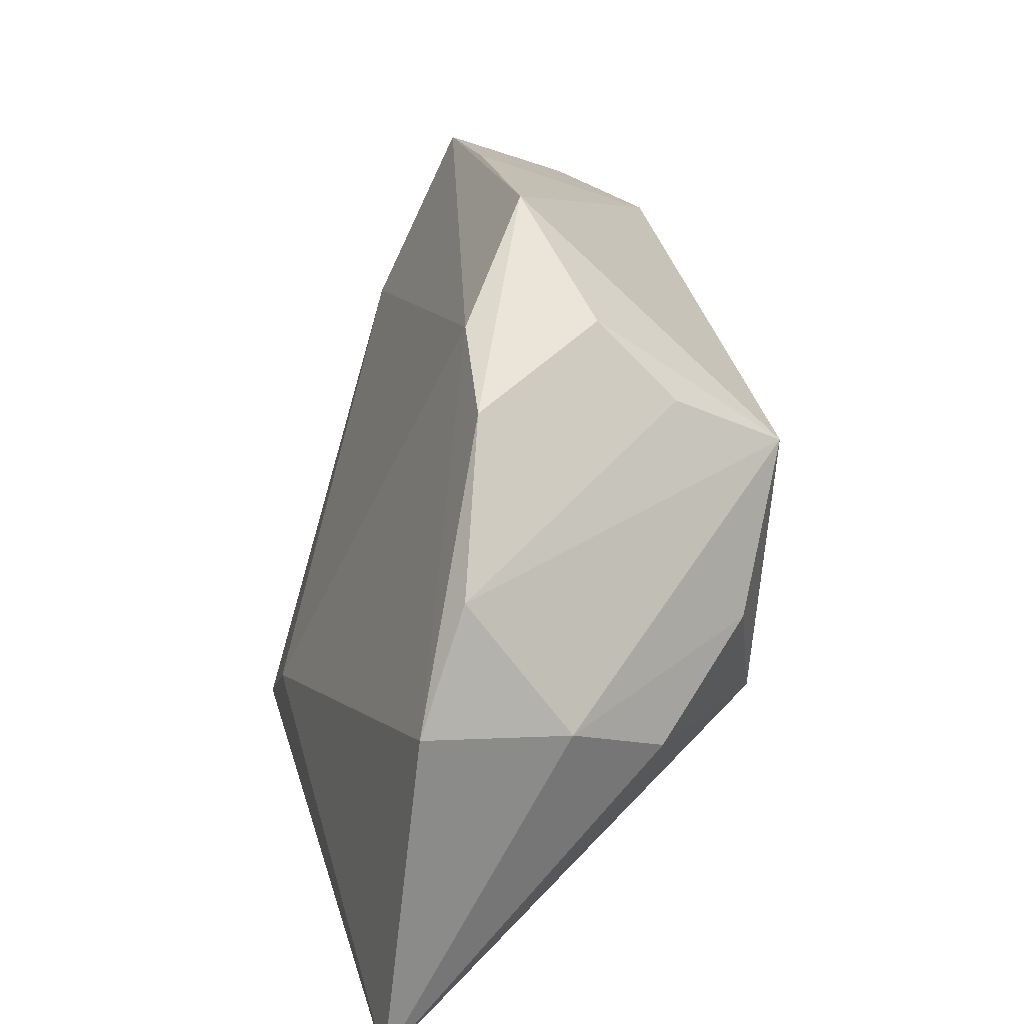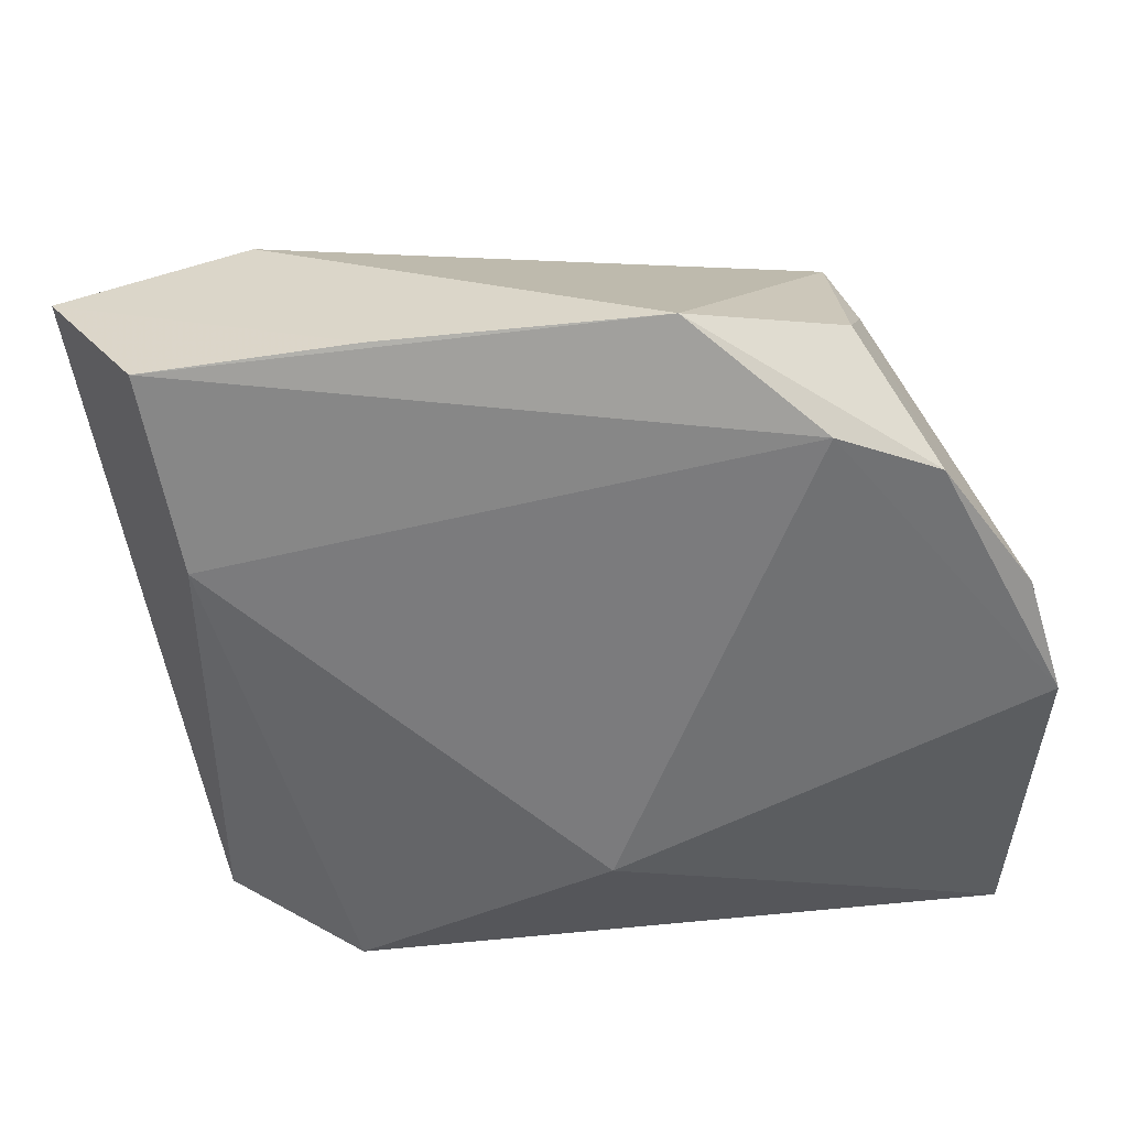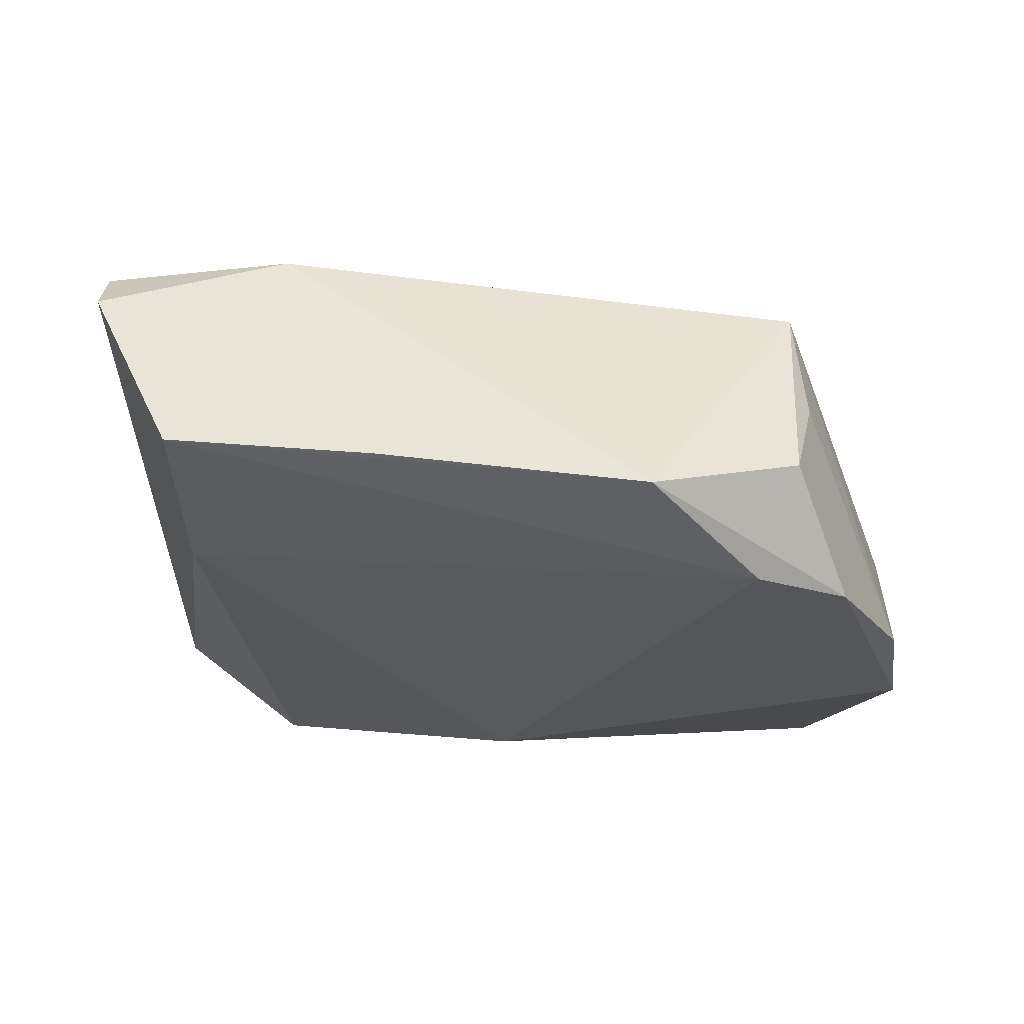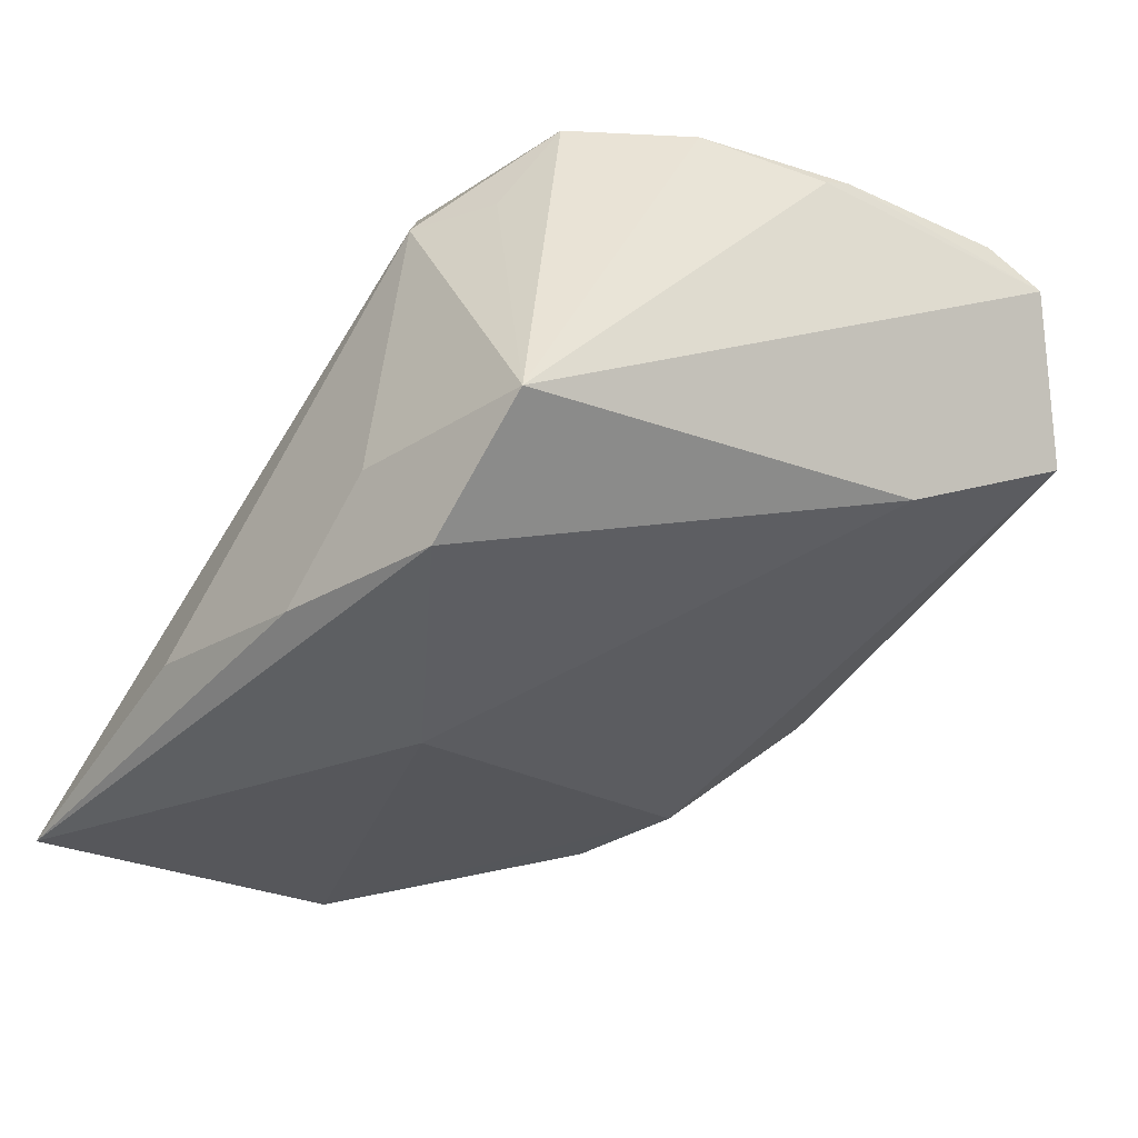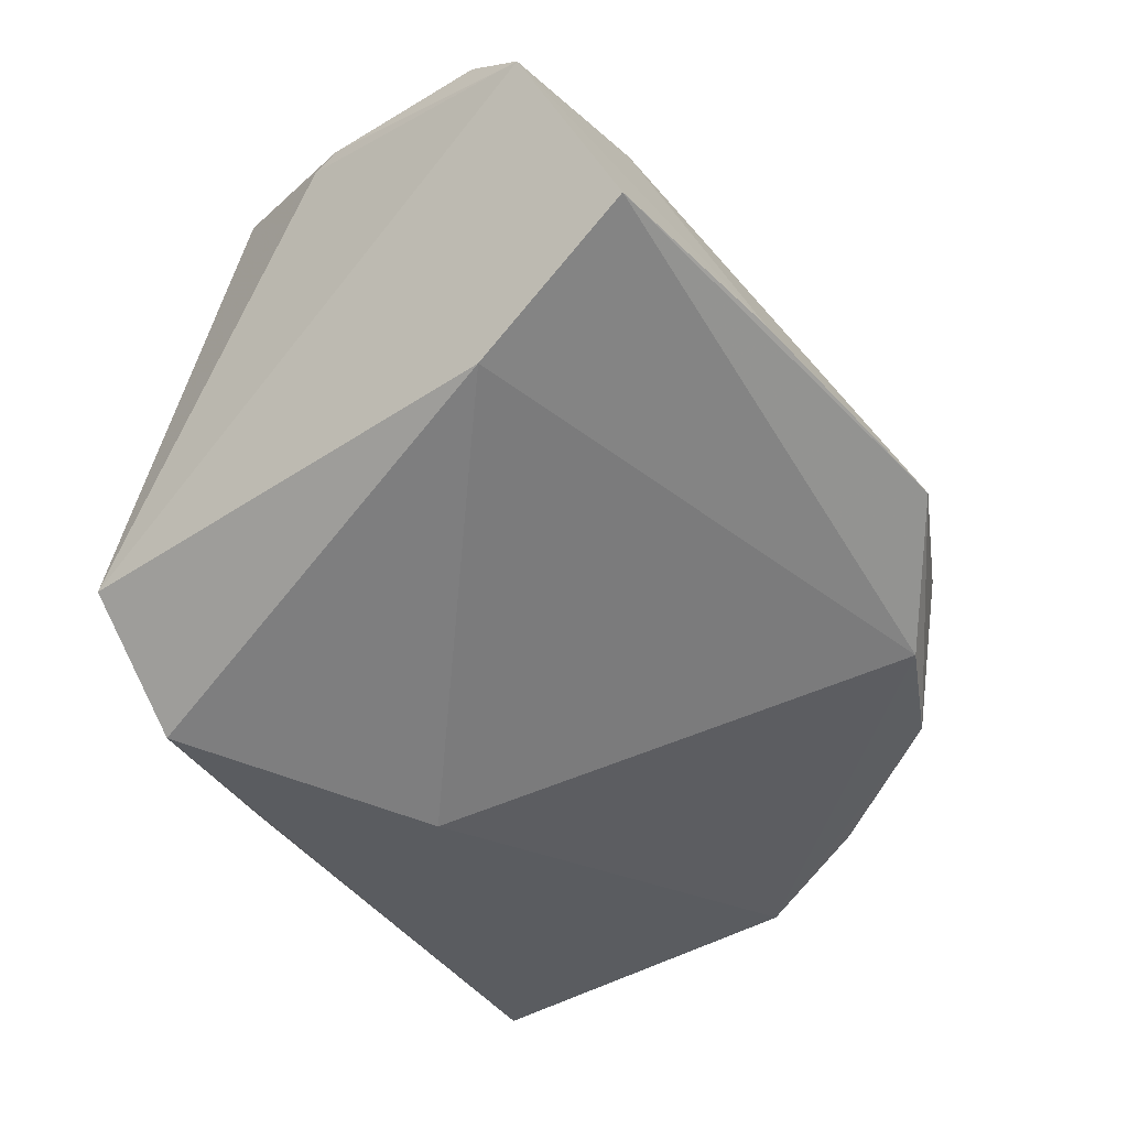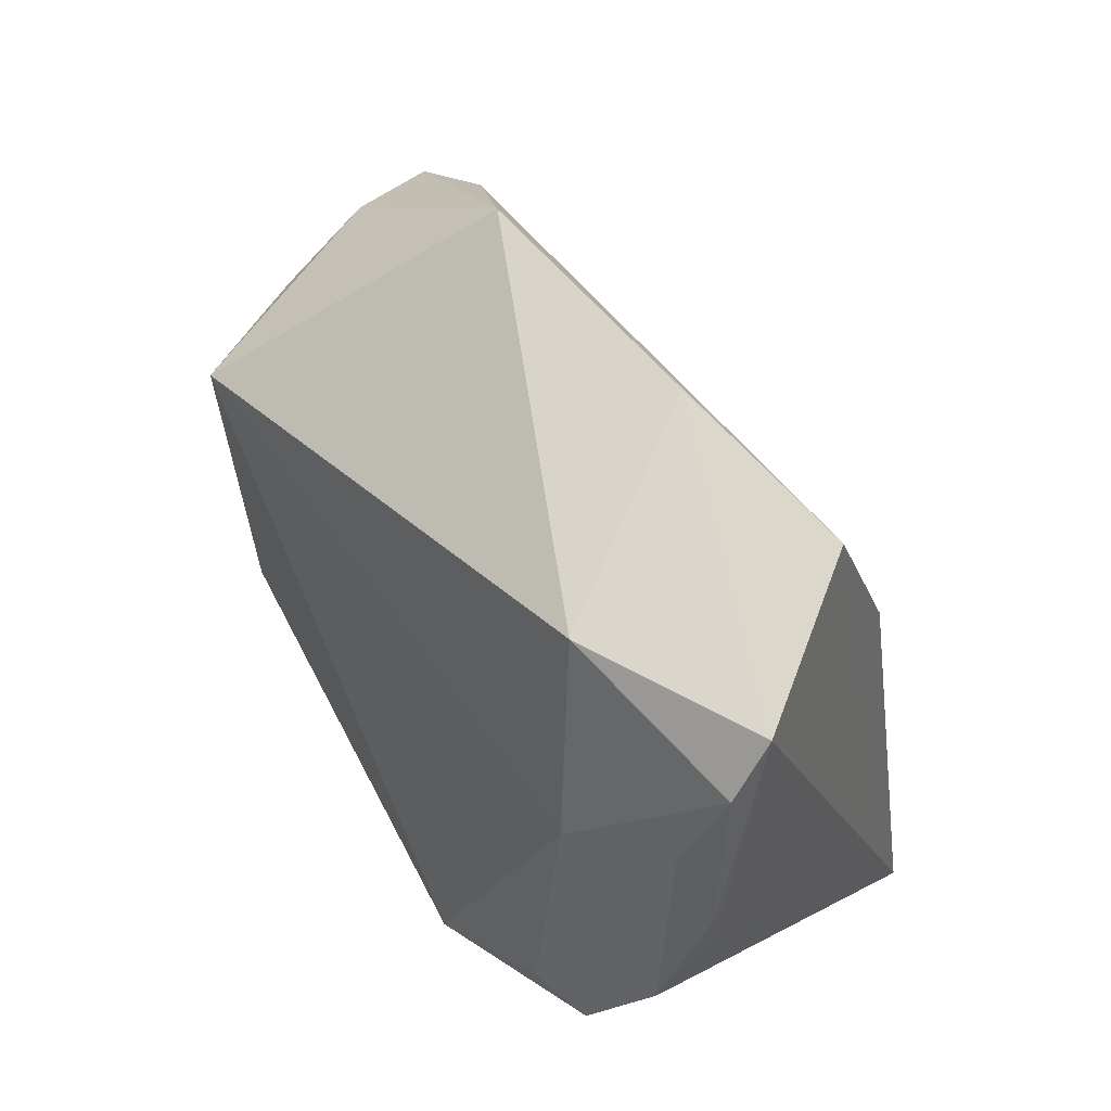
<metadata>
{"format":"obj","ext":"obj","renderer":"f3d","projection":"perspective","resolution":1024,"background":"white","views":[{"elev":21.5,"azim":-104.3,"up":"+Y"},{"elev":54.3,"azim":171.1,"up":"+Y"},{"elev":-7.3,"azim":173.8,"up":"+Z"},{"elev":-35.2,"azim":56.6,"up":"+Z"},{"elev":-38.1,"azim":125.1,"up":"+Z"},{"elev":46.7,"azim":47.9,"up":"+Y"}]}
</metadata>
<code>
v -0.03532 0.02756 -0.01277
v -0.02887 0.03376 0.0007372
v -0.03126 0.02072 0.01924
v -0.02861 -0.007465 0.01779
v -0.04583 -0.03535 -0.02522
v -0.02452 0.03275 -0.01143
v -0.04698 -0.001383 -0.006462
v -0.04819 0.0005655 -0.02157
v 0.04561 0.03094 0.0174
v 0.004691 -0.03227 -0.02312
v 0.03951 -0.007959 0.02322
v 0.0441 0.007124 0.02118
v -0.002139 -0.01327 -0.02765
v 0.01683 0.04008 0.0002848
v -0.04253 -0.005941 0.004018
v 0.04488 0.02497 0.02103
v 0.03816 0.03774 0.001725
v 0.01111 -0.02382 0.02604
v 0.02586 0.03059 0.02211
v -0.01566 -0.03535 -0.01915
v 0.03147 -0.01915 0.0247
v 0.01647 -0.03122 -0.01356
v 0.04112 0.01496 0.02327
v -0.01142 0.04222 -0.002525
v 0.04383 0.004436 0.02017
v 0.02551 -0.01709 0.02604
v -0.045 0.01254 -0.01642
v 0.0191 -0.02899 0.01577
v 0.0369 -0.0266 -0.01533
v 0.02769 -0.0241 0.01507
v -0.03641 0.004167 0.01418
v 0.024 -0.02778 -0.02531
v -0.03204 0.02604 0.007968
v 0.02909 0.009436 0.02604
v 0.03566 0.01962 -0.008013
f 8 13 5
f 5 13 32
f 18 21 26
f 4 5 18
f 32 13 35
f 35 29 32
f 17 29 35
f 18 26 34
f 34 26 21
f 30 29 21
f 21 29 11
f 11 34 21
f 5 4 15
f 3 4 18
f 18 34 3
f 29 30 28
f 18 5 28
f 28 21 18
f 28 30 21
f 12 11 25
f 25 11 29
f 12 16 23
f 23 11 12
f 16 34 23
f 34 11 23
f 6 13 8
f 8 1 6
f 6 35 13
f 17 35 6
f 31 15 4
f 4 3 31
f 19 34 16
f 19 3 34
f 8 5 7
f 5 15 7
f 15 31 7
f 7 31 3
f 20 28 5
f 14 17 24
f 17 6 24
f 24 19 14
f 24 1 2
f 24 6 1
f 2 3 24
f 3 19 24
f 9 19 16
f 9 29 17
f 9 17 14
f 14 19 9
f 9 25 29
f 9 16 12
f 12 25 9
f 27 1 8
f 8 7 27
f 27 7 3
f 29 28 22
f 28 20 22
f 33 3 2
f 33 27 3
f 2 1 33
f 1 27 33
f 10 22 20
f 10 5 32
f 10 20 5
f 32 29 10
f 29 22 10

</code>
